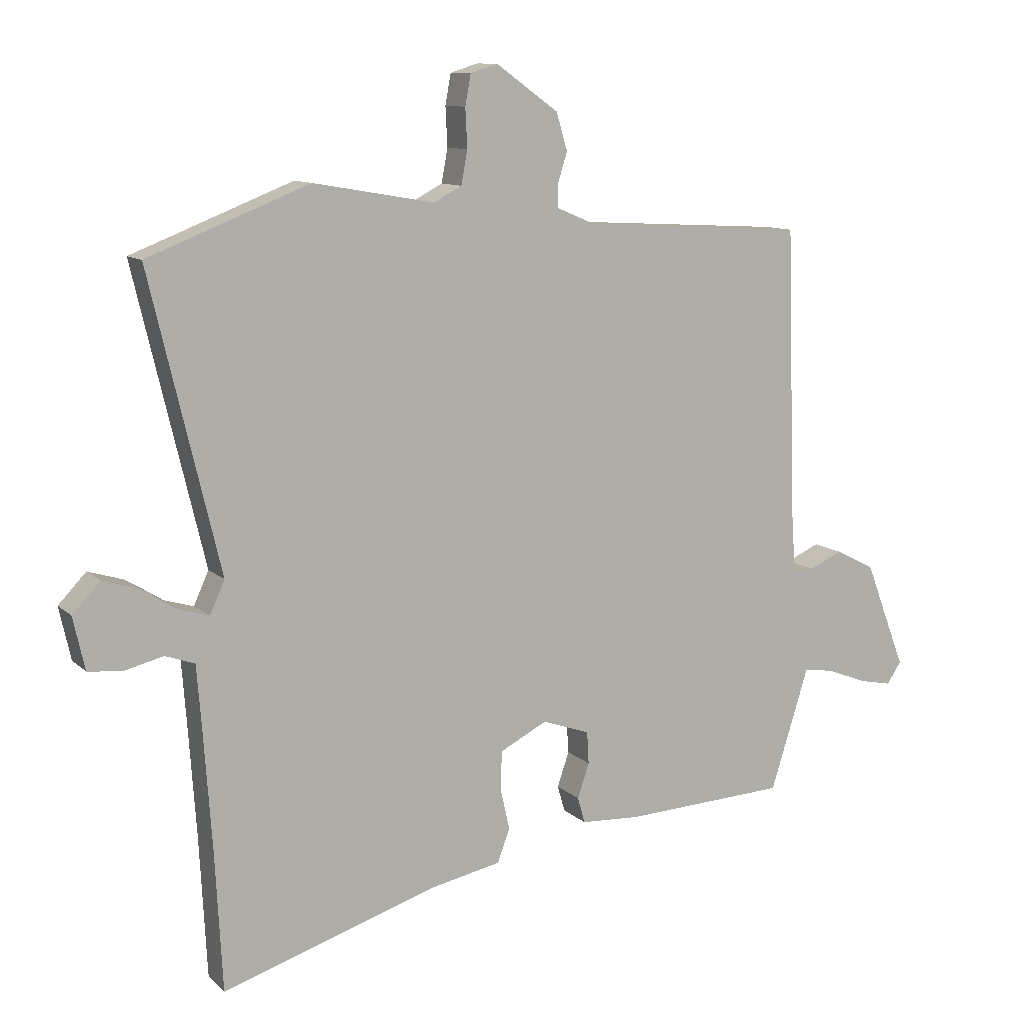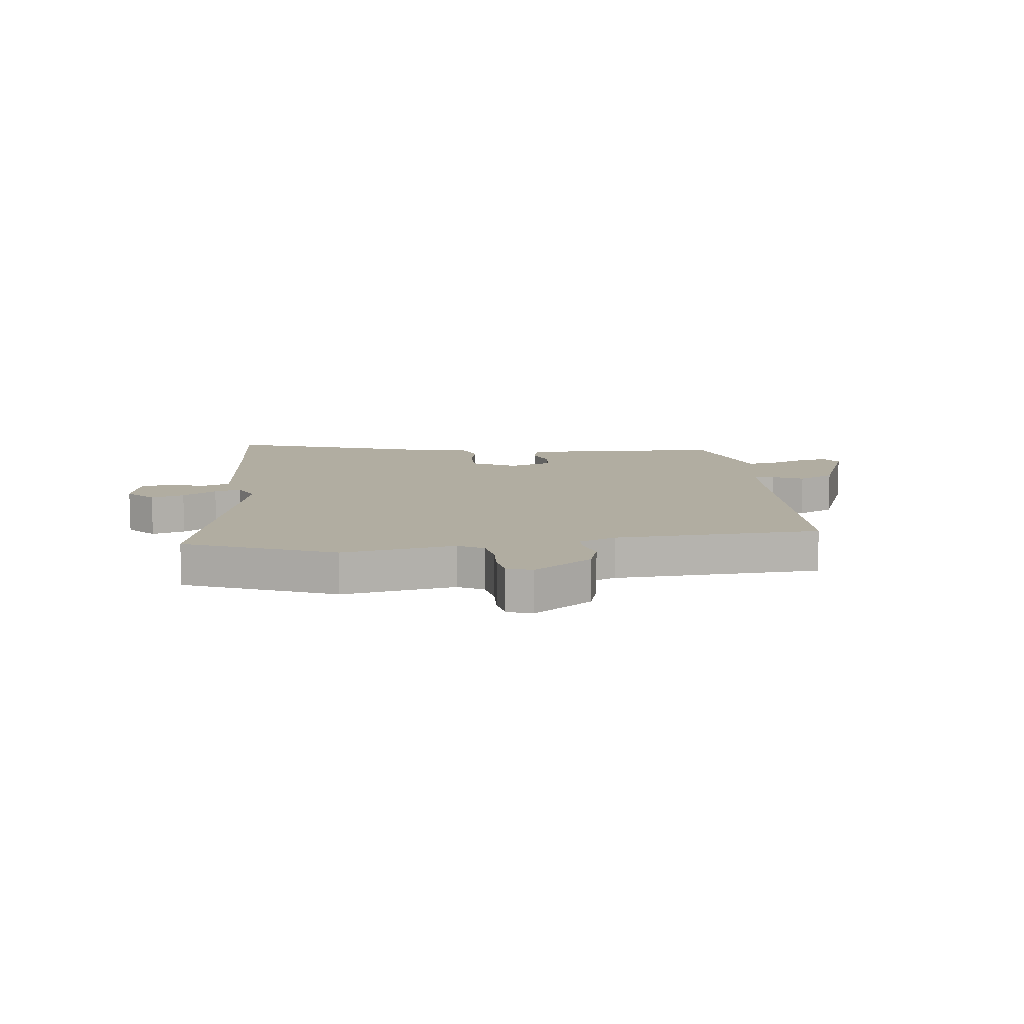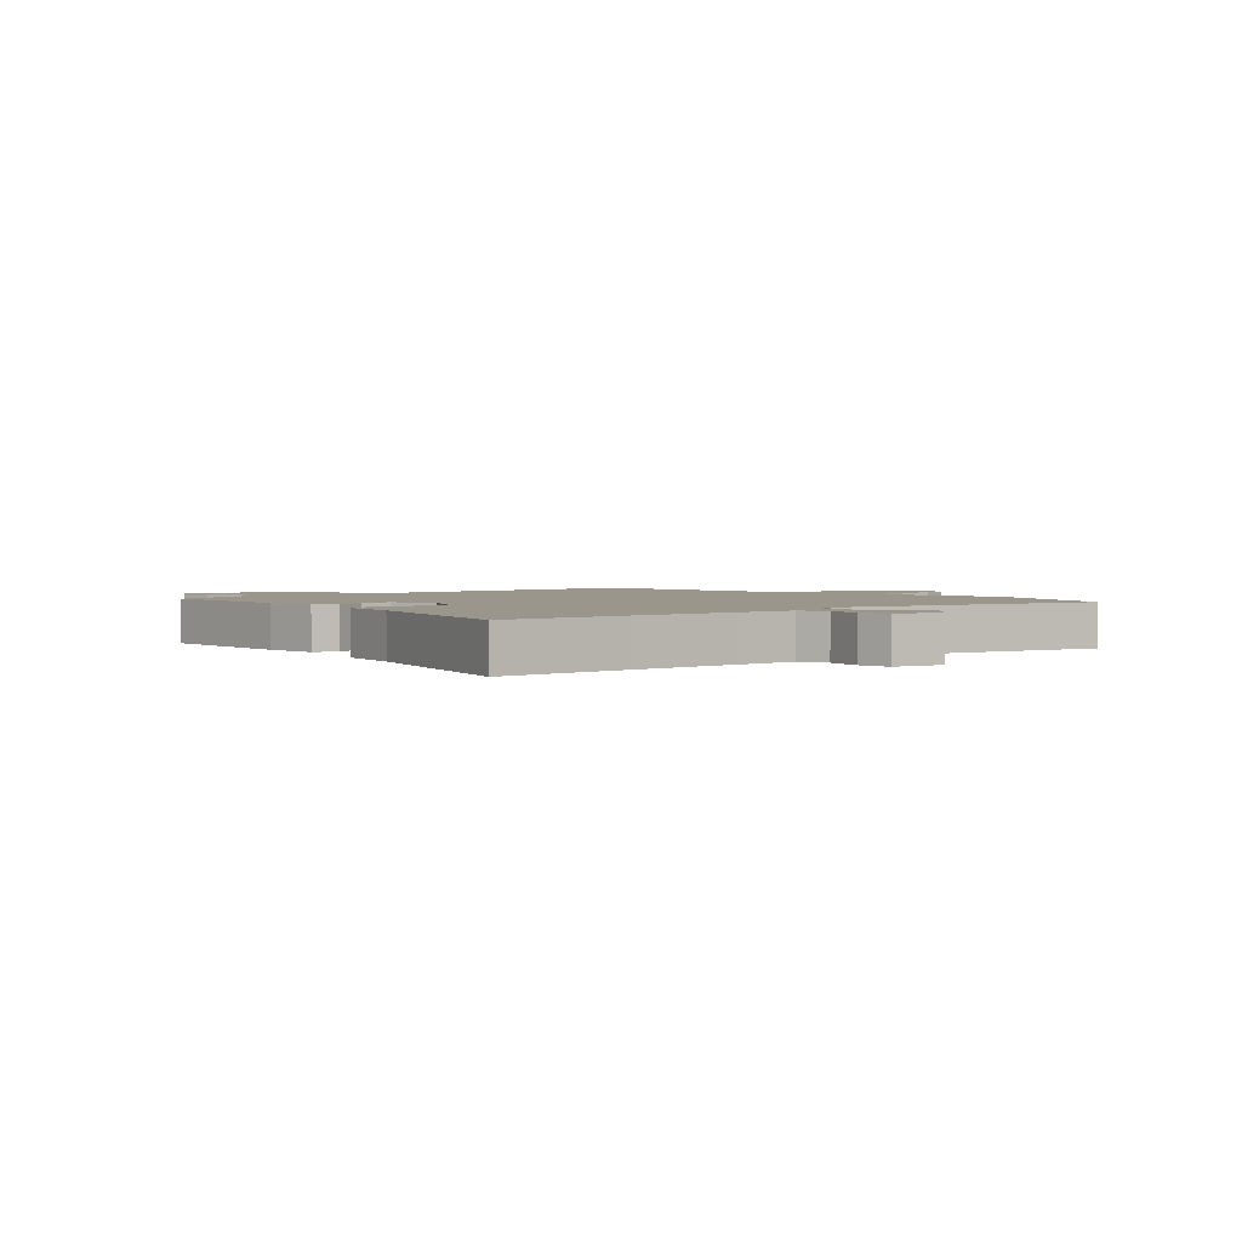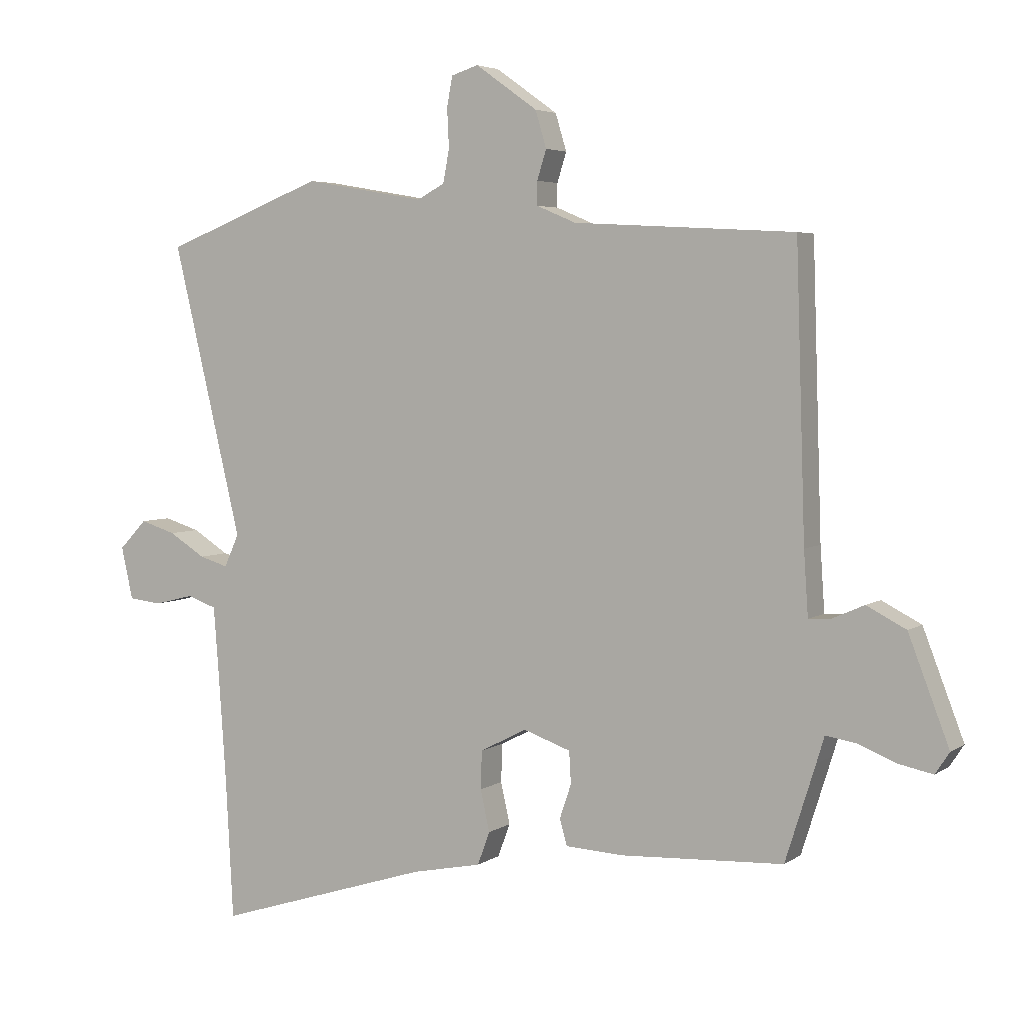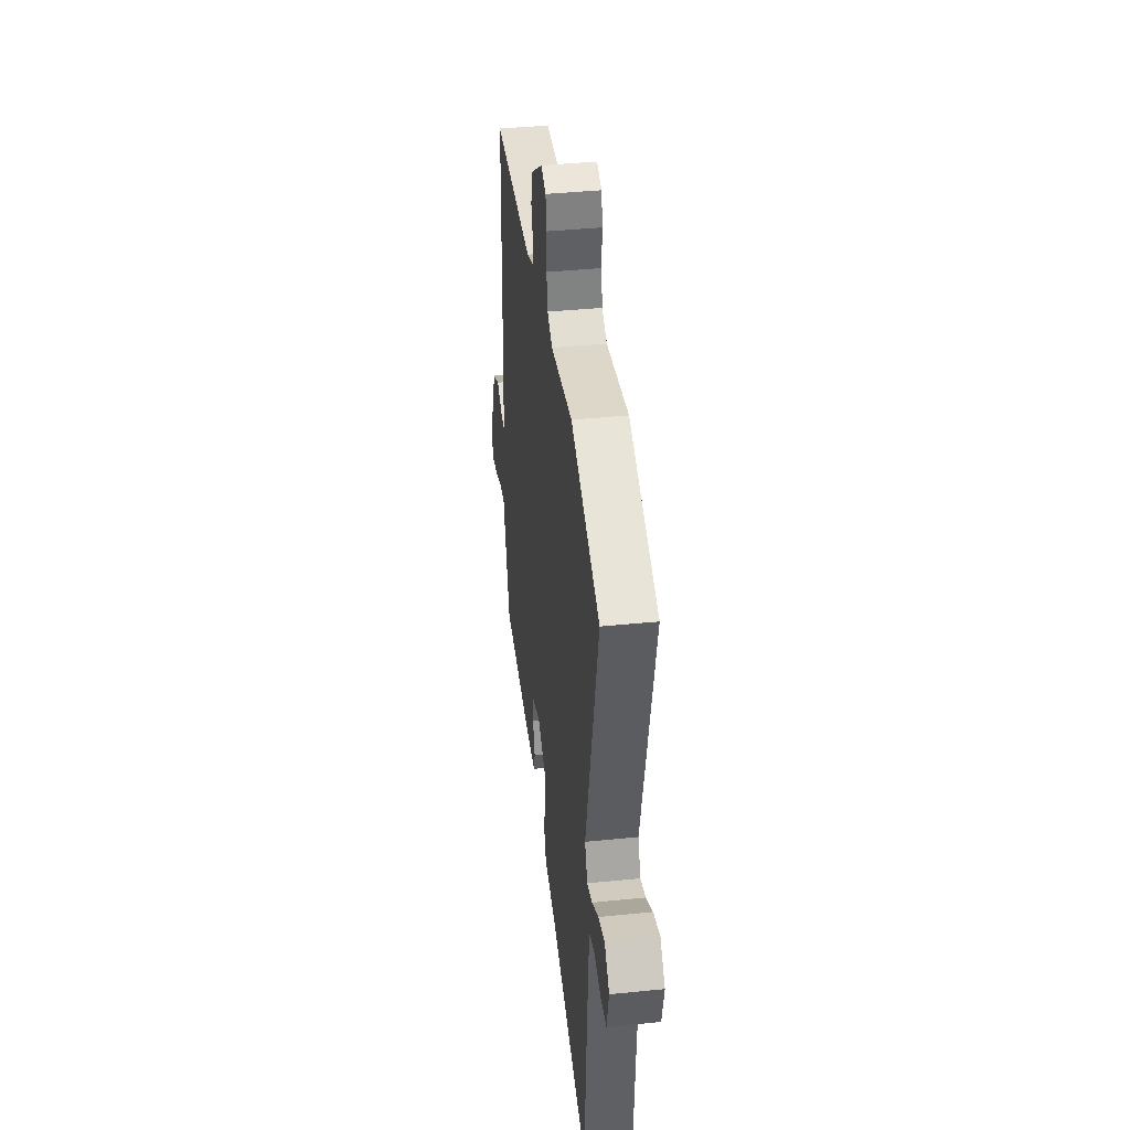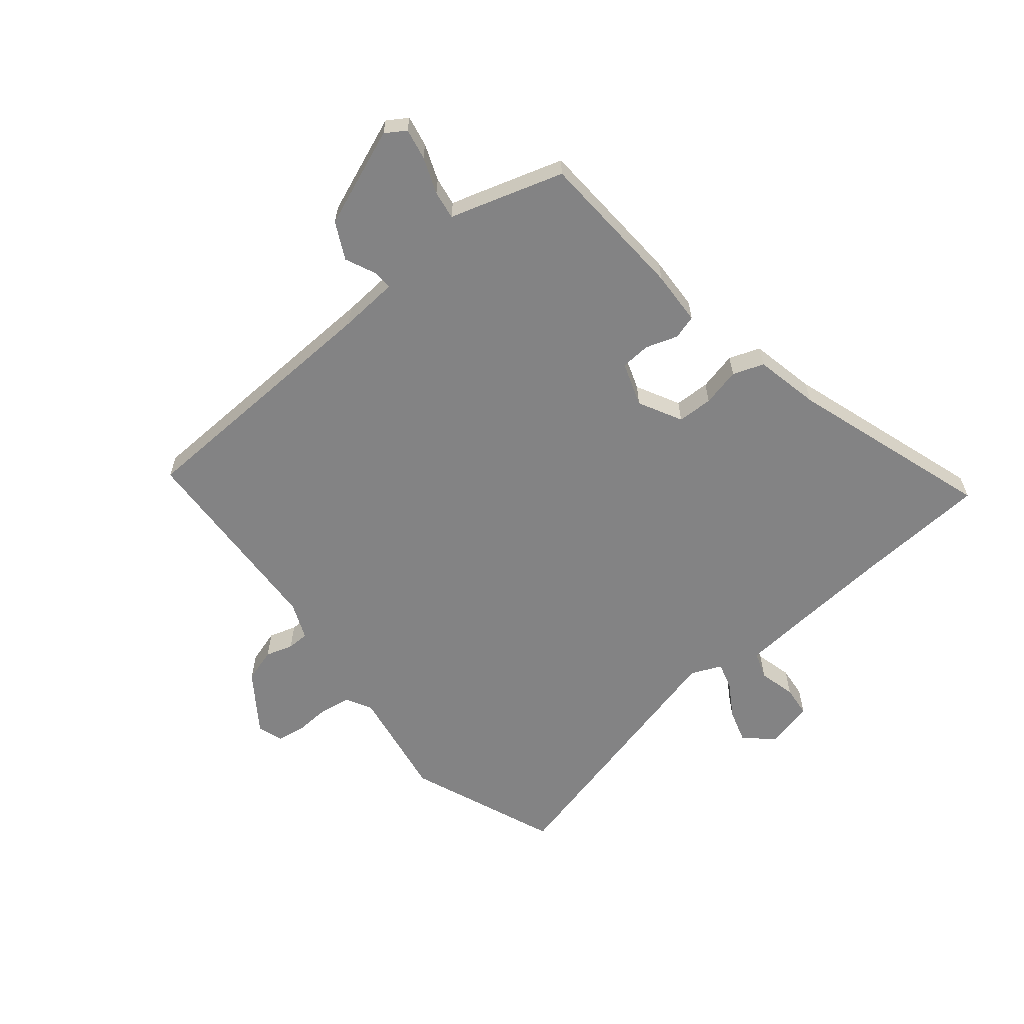
<metadata>
{"format":"obj","ext":"obj","renderer":"f3d","projection":"perspective","resolution":1024,"background":"white","views":[{"elev":10.7,"azim":-26.6,"up":"+Z"},{"elev":10.4,"azim":-6.4,"up":"+Y"},{"elev":2.3,"azim":-132.9,"up":"+Y"},{"elev":4.4,"azim":27.2,"up":"+Z"},{"elev":40.4,"azim":-97.1,"up":"+Z"},{"elev":-61.2,"azim":129.8,"up":"+Y"}]}
</metadata>
<code>
v 0.487 0.07 -0.462
v 0.223 0.07 -0.475
v 0.128 0.07 -0.47
v 0.116 0.07 -0.428
v 0.135 0.07 -0.372
v 0.132 0.07 -0.32
v 0.055 0.07 -0.293
v -0.021 0.07 -0.332
v -0.023 0.07 -0.394
v -0.008 0.07 -0.461
v -0.028 0.07 -0.515
v -0.141 0.07 -0.538
v -0.492 0.07 -0.649
v -0.504 0.07 -0.422
v -0.517 0.07 -0.235
v -0.525 0.07 -0.132
v -0.573 0.07 -0.115
v -0.637 0.07 -0.131
v -0.691 0.07 -0.125
v -0.71 0.07 -0.04
v -0.665 0.07 0.007
v -0.607 0.07 -0.011
v -0.548 0.07 -0.048
v -0.501 0.07 -0.062
v -0.477 0.07 -0.009
v -0.59 0.07 0.465
v -0.329 0.07 0.567
v -0.133 0.07 0.533
v -0.088 0.07 0.557
v -0.078 0.07 0.611
v -0.081 0.07 0.674
v -0.072 0.07 0.723
v -0.028 0.07 0.737
v 0.073 0.07 0.665
v 0.091 0.07 0.605
v 0.076 0.07 0.557
v 0.076 0.07 0.519
v 0.14 0.07 0.492
v 0.499 0.07 0.472
v 0.514 0.07 0.01
v 0.521 0.07 -0.093
v 0.555 0.07 -0.092
v 0.609 0.07 -0.068
v 0.673 0.07 -0.101
v 0.739 0.07 -0.273
v 0.716 0.07 -0.308
v 0.662 0.07 -0.297
v 0.599 0.07 -0.272
v 0.549 0.07 -0.264
v 0.536 0.07 -0.307
v 0.487 0 -0.462
v 0.223 0 -0.475
v 0.128 0 -0.47
v 0.116 0 -0.428
v 0.135 0 -0.372
v 0.132 0 -0.32
v 0.055 0 -0.293
v -0.021 0 -0.332
v -0.023 0 -0.394
v -0.008 0 -0.461
v -0.028 0 -0.515
v -0.141 0 -0.538
v -0.492 0 -0.649
v -0.504 0 -0.422
v -0.517 0 -0.235
v -0.525 0 -0.132
v -0.573 0 -0.115
v -0.637 0 -0.131
v -0.691 0 -0.125
v -0.71 0 -0.04
v -0.665 0 0.007
v -0.607 0 -0.011
v -0.548 0 -0.048
v -0.501 0 -0.062
v -0.477 0 -0.009
v -0.59 0 0.465
v -0.329 0 0.567
v -0.133 0 0.533
v -0.088 0 0.557
v -0.078 0 0.611
v -0.081 0 0.674
v -0.072 0 0.723
v -0.028 0 0.737
v 0.073 0 0.665
v 0.091 0 0.605
v 0.076 0 0.557
v 0.076 0 0.519
v 0.14 0 0.492
v 0.499 0 0.472
v 0.514 0 0.01
v 0.521 0 -0.093
v 0.555 0 -0.092
v 0.609 0 -0.068
v 0.673 0 -0.101
v 0.739 0 -0.273
v 0.716 0 -0.308
v 0.662 0 -0.297
v 0.599 0 -0.272
v 0.549 0 -0.264
v 0.536 0 -0.307
f 49 50 1 2
f 45 46 47 48
f 45 48 49
f 42 43 44 45
f 41 42 45 49
f 38 39 40
f 37 38 40 41
f 33 34 35 36
f 33 36 37
f 30 31 32 33
f 29 30 33 37
f 28 29 37 41
f 25 26 27 28
f 24 25 28 41
f 20 21 22 23
f 20 23 24
f 17 18 19 20
f 16 17 20 24
f 15 16 24 41
f 12 13 14
f 9 10 11 12
f 8 9 12 14
f 7 8 14 15
f 2 3 4 5
f 2 5 6
f 49 2 6
f 7 15 41 49
f 6 7 49
f 52 51 100 99
f 98 97 96 95
f 99 98 95
f 95 94 93 92
f 99 95 92 91
f 90 89 88
f 91 90 88 87
f 86 85 84 83
f 87 86 83
f 83 82 81 80
f 87 83 80 79
f 91 87 79 78
f 78 77 76 75
f 91 78 75 74
f 73 72 71 70
f 74 73 70
f 70 69 68 67
f 74 70 67 66
f 91 74 66 65
f 64 63 62
f 62 61 60 59
f 64 62 59 58
f 65 64 58 57
f 55 54 53 52
f 56 55 52
f 56 52 99
f 99 91 65 57
f 99 57 56
f 1 51 52 2
f 2 52 53 3
f 3 53 54 4
f 4 54 55 5
f 5 55 56 6
f 6 56 57 7
f 7 57 58 8
f 8 58 59 9
f 9 59 60 10
f 10 60 61 11
f 11 61 62 12
f 12 62 63 13
f 13 63 64 14
f 14 64 65 15
f 15 65 66 16
f 16 66 67 17
f 17 67 68 18
f 18 68 69 19
f 19 69 70 20
f 20 70 71 21
f 21 71 72 22
f 22 72 73 23
f 23 73 74 24
f 24 74 75 25
f 25 75 76 26
f 26 76 77 27
f 27 77 78 28
f 28 78 79 29
f 29 79 80 30
f 30 80 81 31
f 31 81 82 32
f 32 82 83 33
f 33 83 84 34
f 34 84 85 35
f 35 85 86 36
f 36 86 87 37
f 37 87 88 38
f 38 88 89 39
f 39 89 90 40
f 40 90 91 41
f 41 91 92 42
f 42 92 93 43
f 43 93 94 44
f 44 94 95 45
f 45 95 96 46
f 46 96 97 47
f 47 97 98 48
f 48 98 99 49
f 49 99 100 50
f 50 100 51 1

</code>
